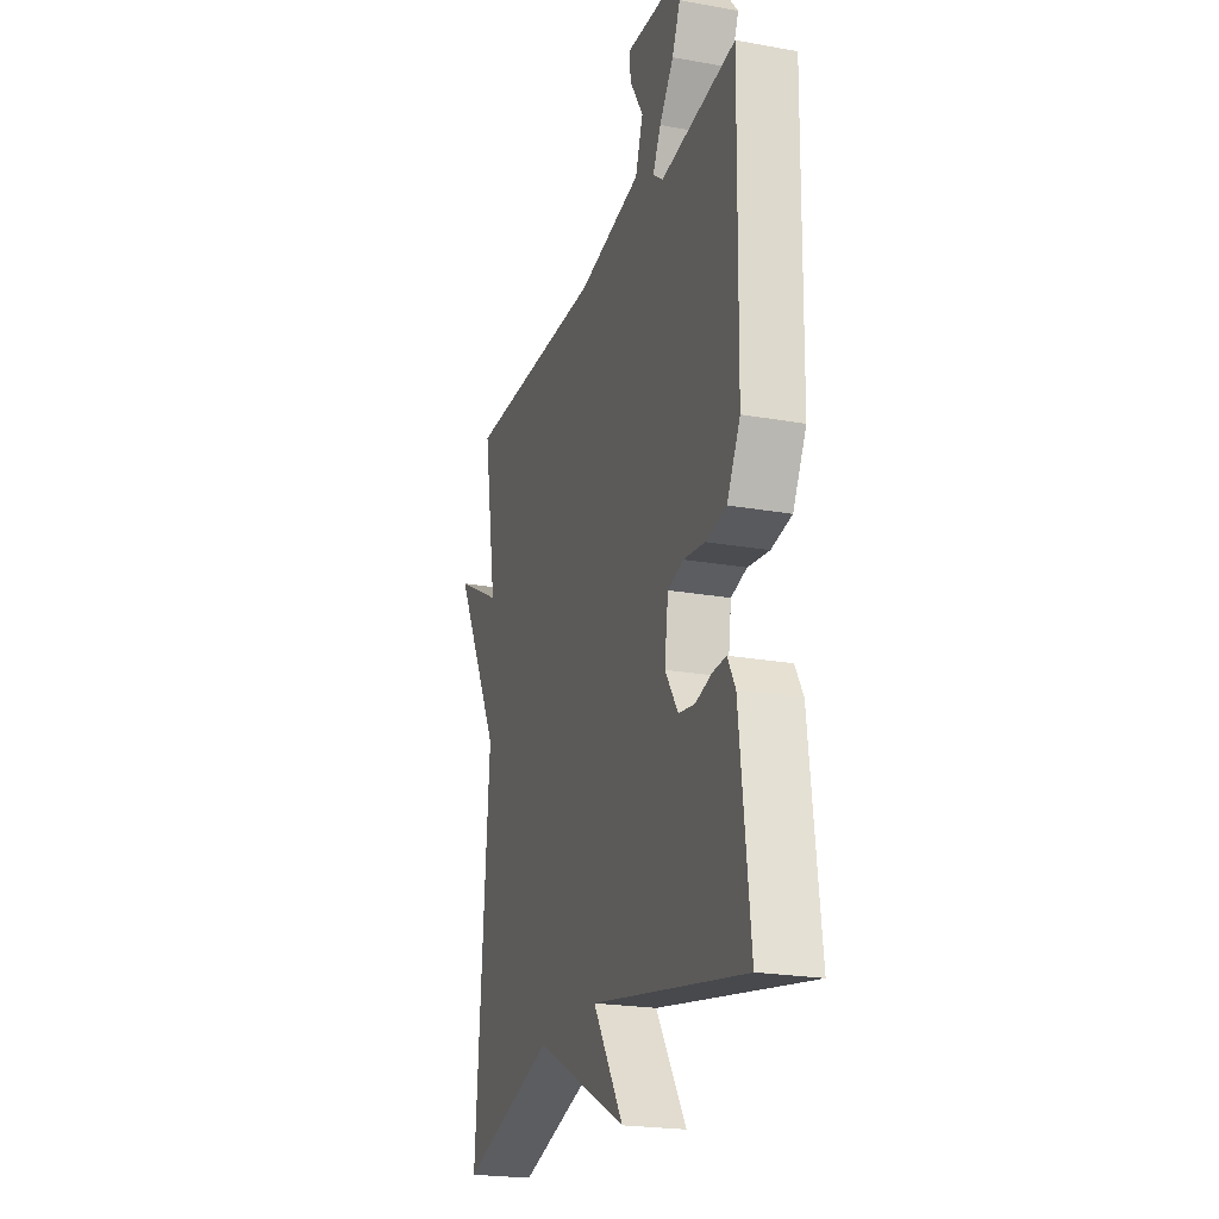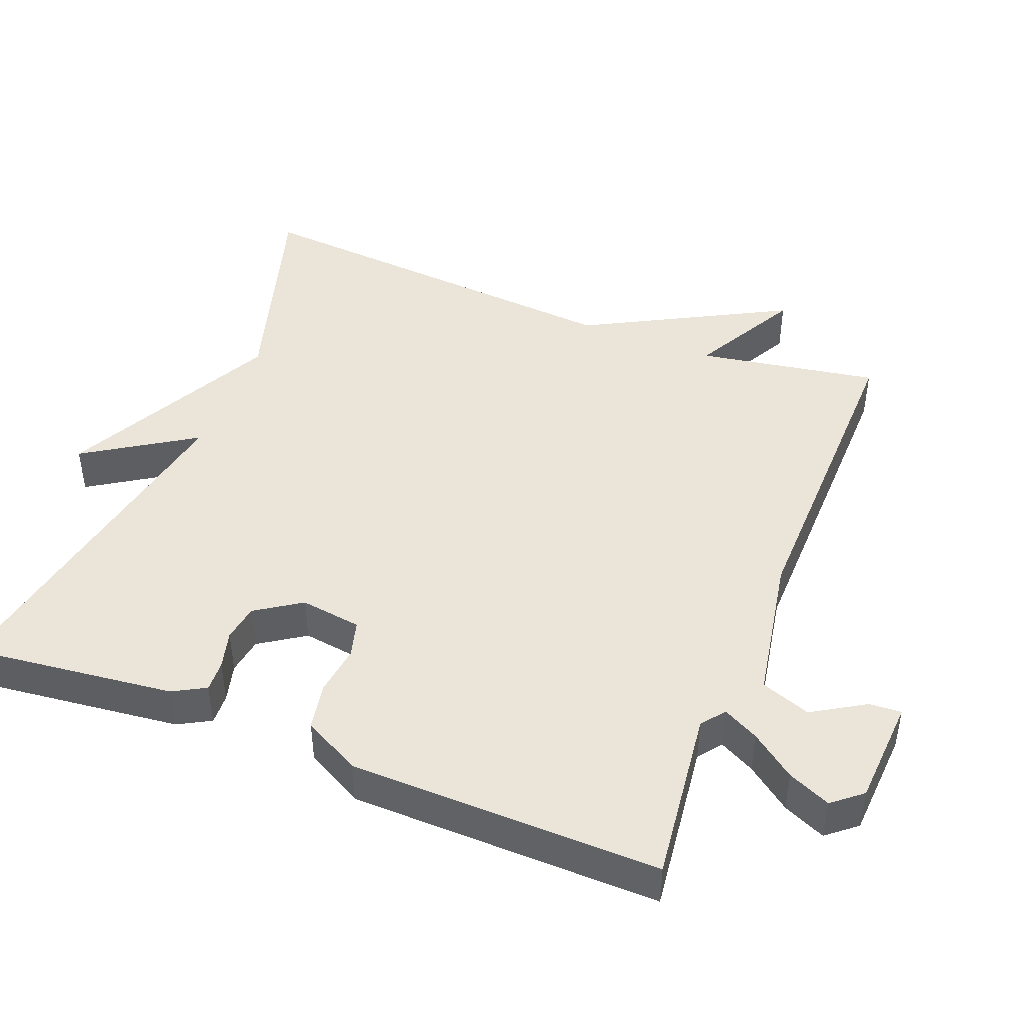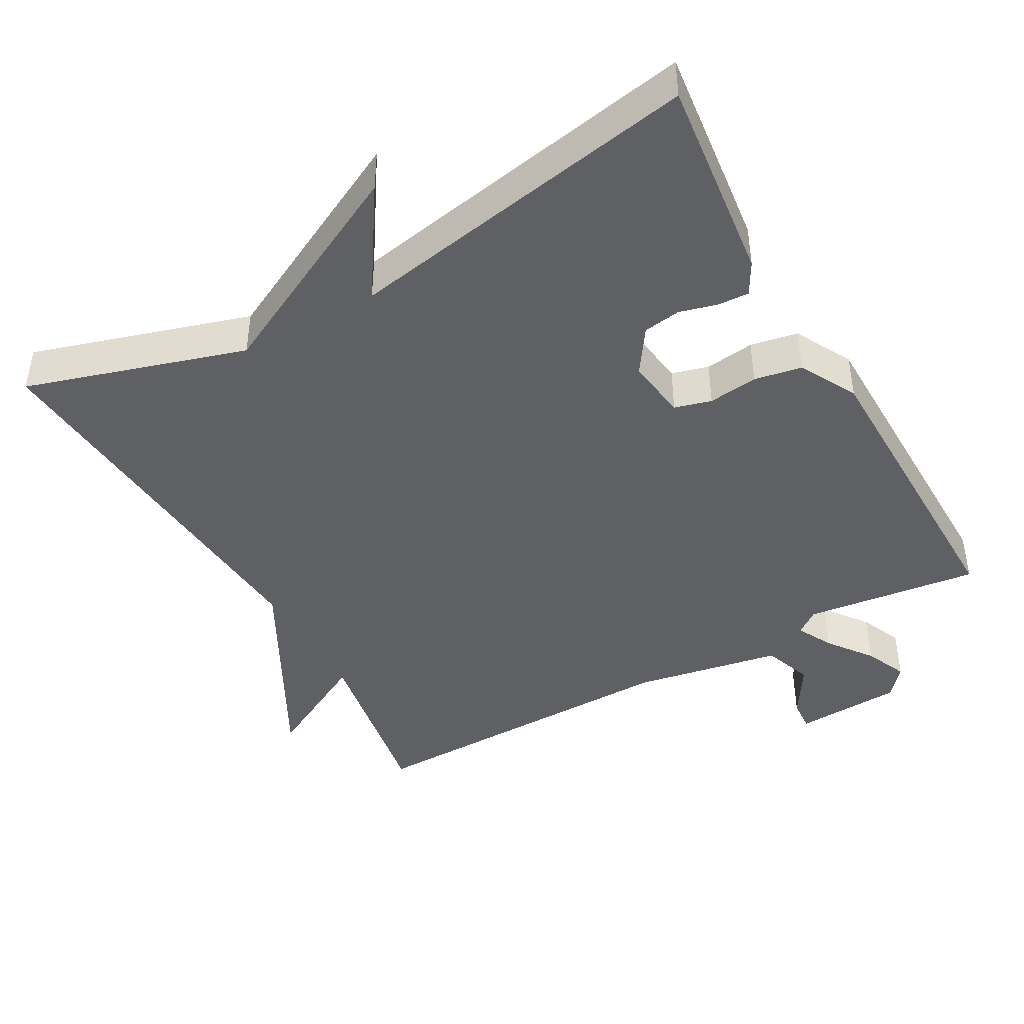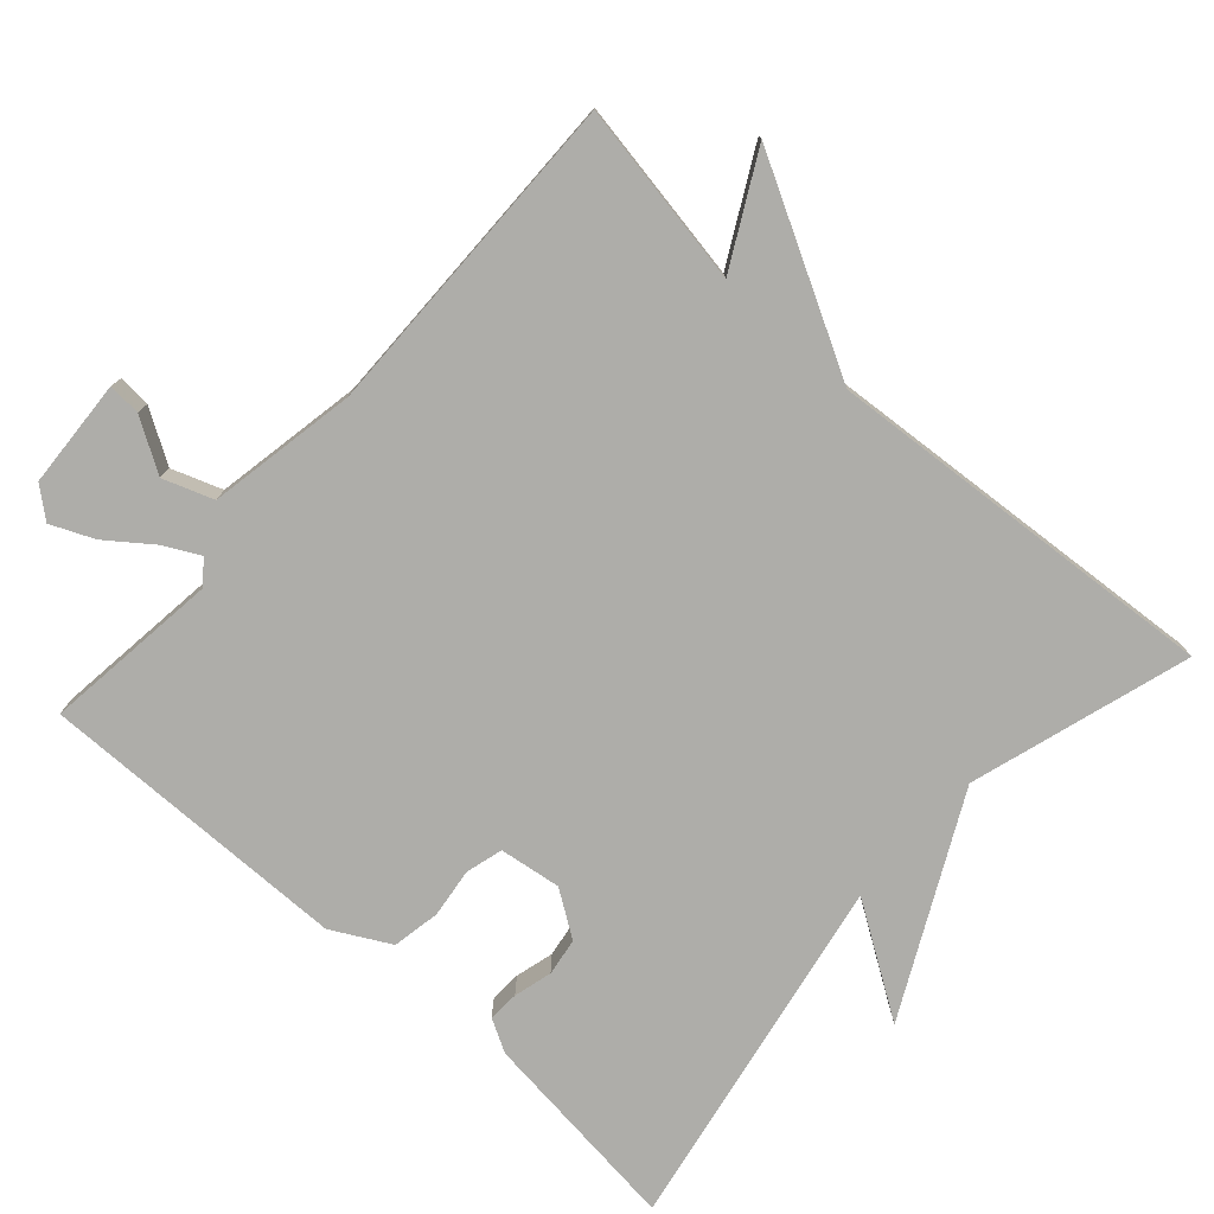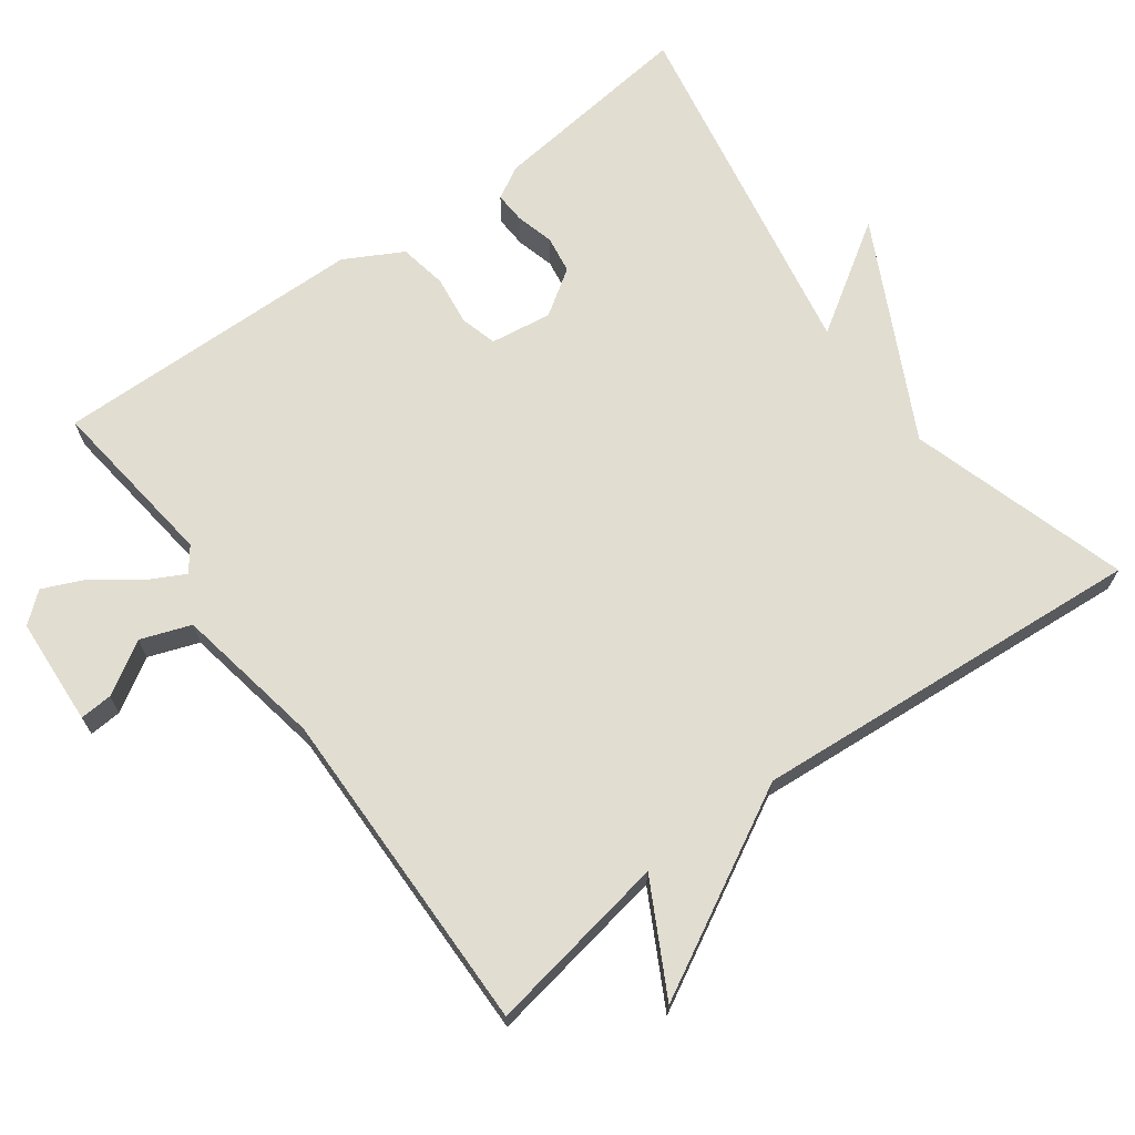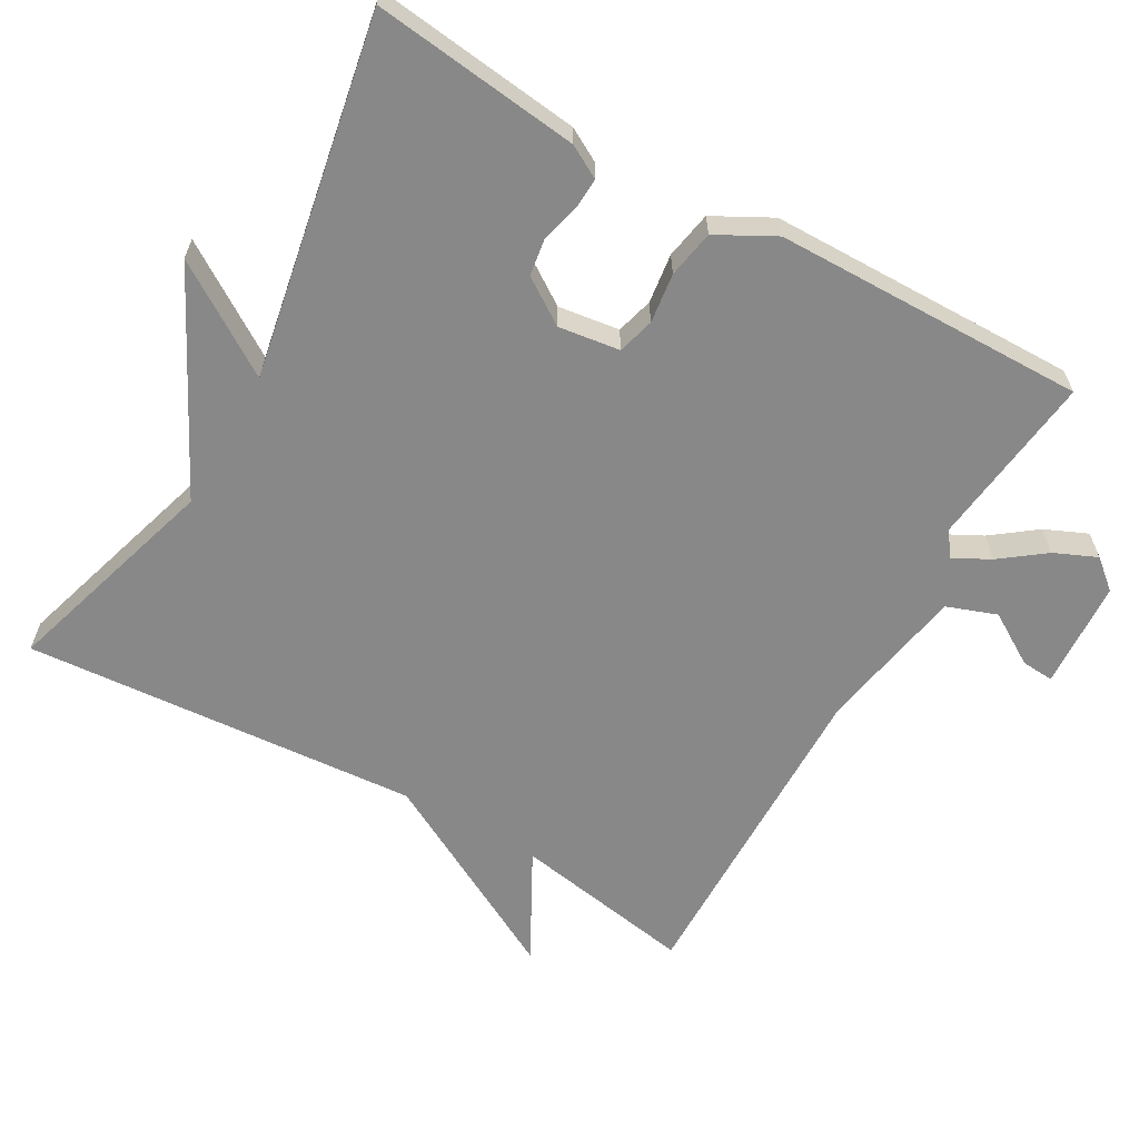
<metadata>
{"format":"obj","ext":"obj","renderer":"f3d","projection":"perspective","resolution":1024,"background":"white","views":[{"elev":-22.3,"azim":-107.3,"up":"+Z"},{"elev":45.1,"azim":-68.5,"up":"+Y"},{"elev":-43.5,"azim":-150.9,"up":"+Y"},{"elev":-77.1,"azim":48.0,"up":"+Y"},{"elev":68.7,"azim":53.7,"up":"+Y"},{"elev":-62.7,"azim":-119.7,"up":"+Y"}]}
</metadata>
<code>
v -0.5 0.07 0.5
v -0.258 0.07 0.471
v -0.225 0.07 0.496
v -0.251 0.07 0.546
v -0.297 0.07 0.607
v -0.323 0.07 0.666
v -0.289 0.07 0.707
v -0.139 0.07 0.716
v -0.142 0.07 0.671
v -0.186 0.07 0.599
v -0.161 0.07 0.53
v 0.044 0.07 0.493
v 0.5 0.07 0.5
v 0.457 0.07 0.248
v 0.608 0.07 0.329
v 0.457 0.07 0.048
v 0.5 0.07 -0.5
v 0.196 0.07 -0.408
v -0.102 0.07 -0.56
v -0.004 0.07 -0.408
v -0.5 0.07 -0.5
v -0.467 0.07 -0.214
v -0.442 0.07 -0.169
v -0.399 0.07 -0.171
v -0.346 0.07 -0.185
v -0.294 0.07 -0.177
v -0.252 0.07 -0.114
v -0.264 0.07 -0.029
v -0.315 0.07 -0.015
v -0.384 0.07 -0.024
v -0.45 0.07 -0.012
v -0.493 0.07 0.068
v -0.5 0 0.5
v -0.258 0 0.471
v -0.225 0 0.496
v -0.251 0 0.546
v -0.297 0 0.607
v -0.323 0 0.666
v -0.289 0 0.707
v -0.139 0 0.716
v -0.142 0 0.671
v -0.186 0 0.599
v -0.161 0 0.53
v 0.044 0 0.493
v 0.5 0 0.5
v 0.457 0 0.248
v 0.608 0 0.329
v 0.457 0 0.048
v 0.5 0 -0.5
v 0.196 0 -0.408
v -0.102 0 -0.56
v -0.004 0 -0.408
v -0.5 0 -0.5
v -0.467 0 -0.214
v -0.442 0 -0.169
v -0.399 0 -0.171
v -0.346 0 -0.185
v -0.294 0 -0.177
v -0.252 0 -0.114
v -0.264 0 -0.029
v -0.315 0 -0.015
v -0.384 0 -0.024
v -0.45 0 -0.012
v -0.493 0 0.068
f 32 1 2
f 31 32 2
f 30 31 2
f 29 30 2
f 28 29 2 3
f 27 28 3
f 23 24 25
f 22 23 25
f 21 22 25
f 20 21 25
f 20 25 26
f 18 19 20
f 18 20 26 27
f 18 27 3
f 17 18 3
f 16 17 3
f 12 13 14
f 11 12 14
f 8 9 10
f 7 8 10
f 6 7 10
f 5 6 10
f 4 5 10
f 4 10 11
f 3 4 11 14
f 14 15 16
f 3 14 16
f 34 33 64
f 34 64 63
f 34 63 62
f 34 62 61
f 35 34 61 60
f 35 60 59
f 57 56 55
f 57 55 54
f 57 54 53
f 57 53 52
f 58 57 52
f 52 51 50
f 59 58 52 50
f 35 59 50
f 35 50 49
f 35 49 48
f 46 45 44
f 46 44 43
f 42 41 40
f 42 40 39
f 42 39 38
f 42 38 37
f 42 37 36
f 43 42 36
f 46 43 36 35
f 48 47 46
f 48 46 35
f 1 33 34 2
f 2 34 35 3
f 3 35 36 4
f 4 36 37 5
f 5 37 38 6
f 6 38 39 7
f 7 39 40 8
f 8 40 41 9
f 9 41 42 10
f 10 42 43 11
f 11 43 44 12
f 12 44 45 13
f 13 45 46 14
f 14 46 47 15
f 15 47 48 16
f 16 48 49 17
f 17 49 50 18
f 18 50 51 19
f 19 51 52 20
f 20 52 53 21
f 21 53 54 22
f 22 54 55 23
f 23 55 56 24
f 24 56 57 25
f 25 57 58 26
f 26 58 59 27
f 27 59 60 28
f 28 60 61 29
f 29 61 62 30
f 30 62 63 31
f 31 63 64 32
f 32 64 33 1

</code>
